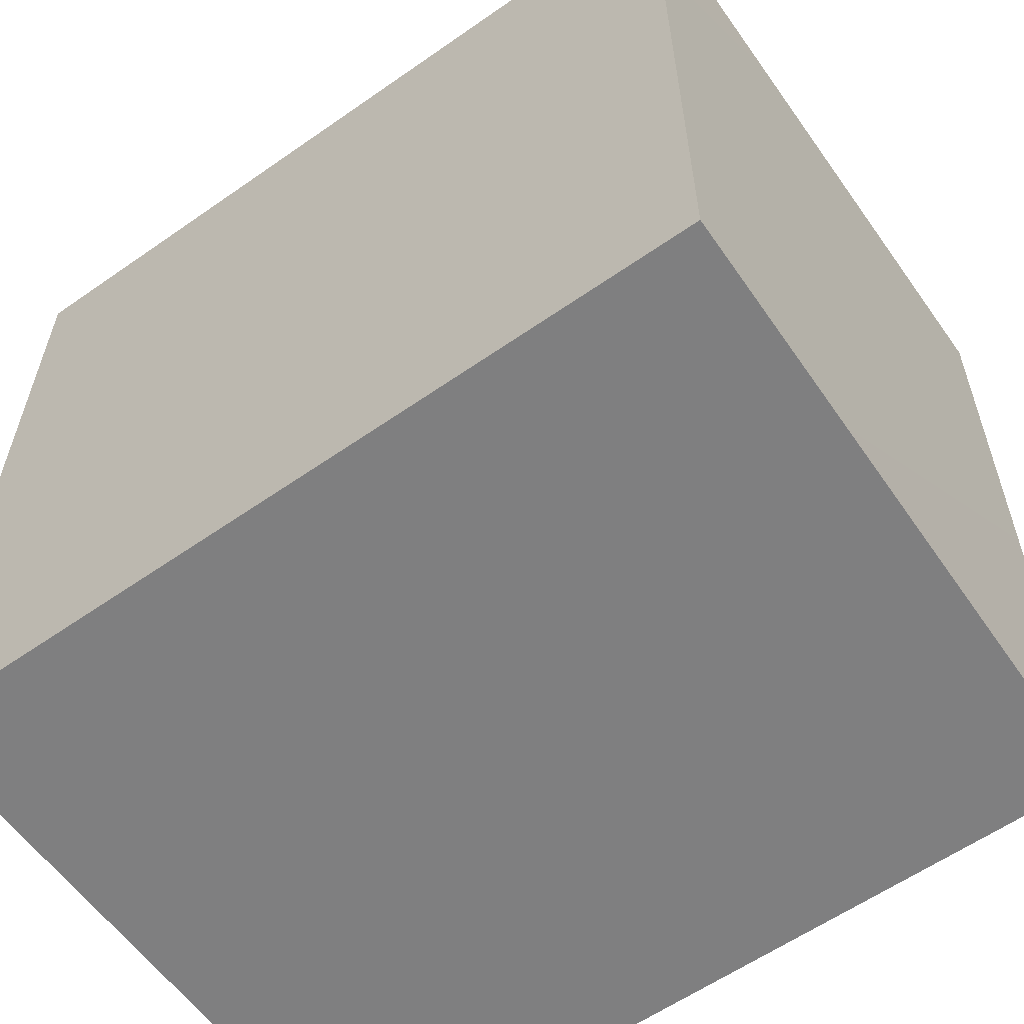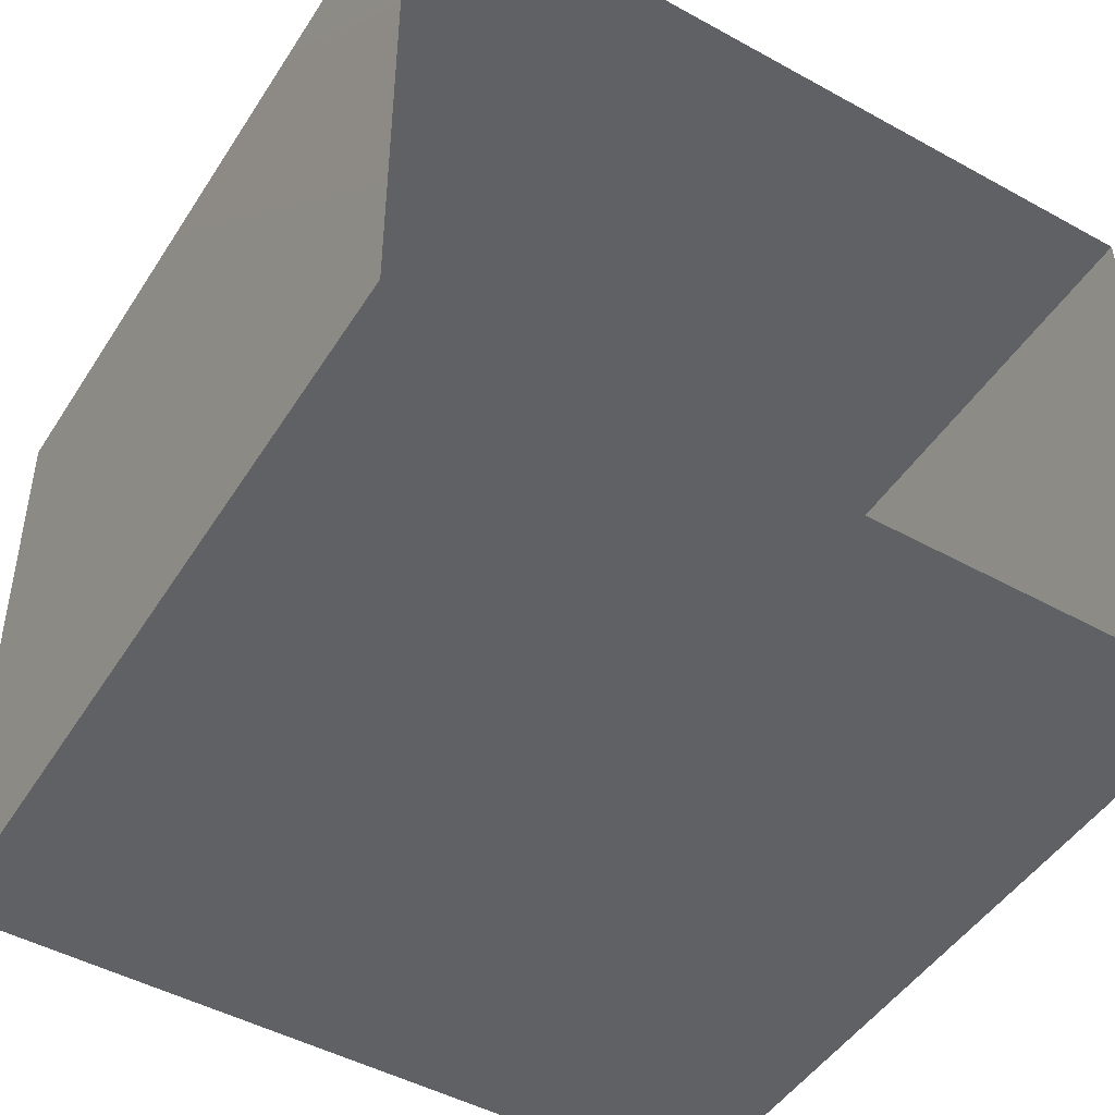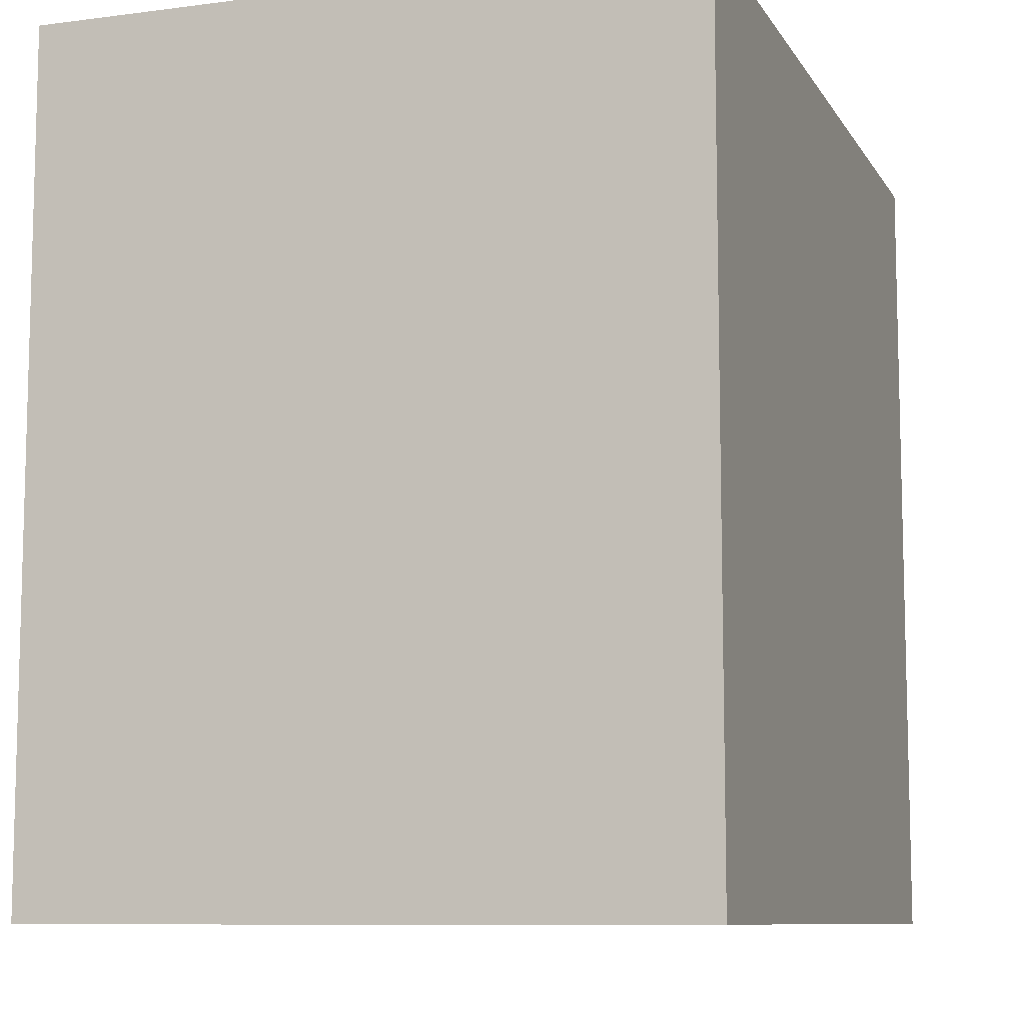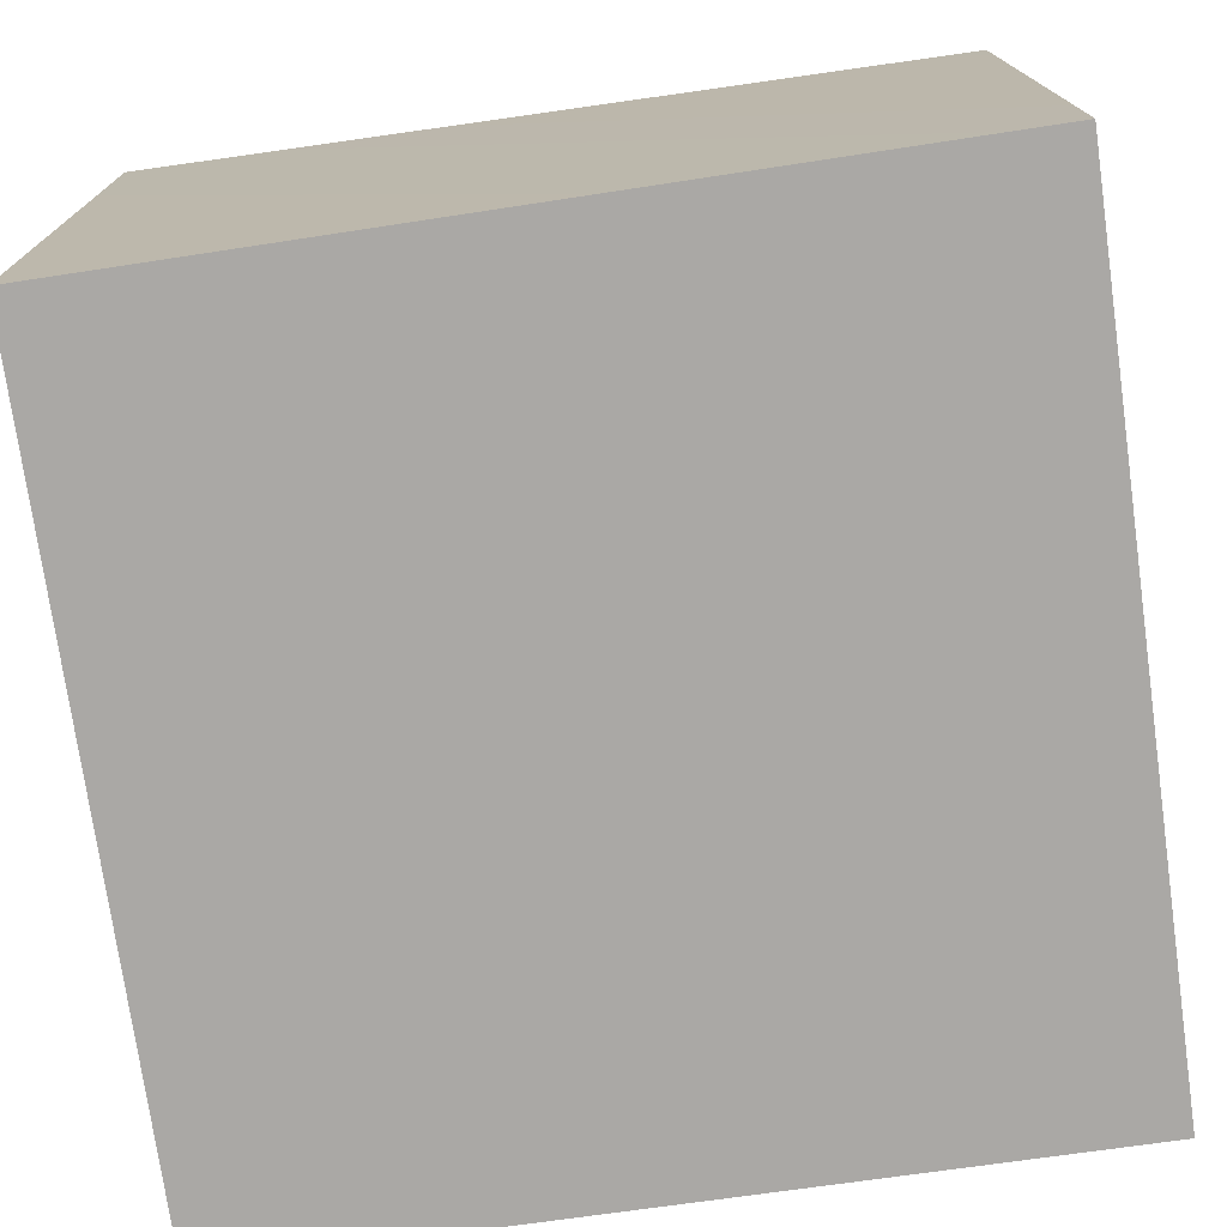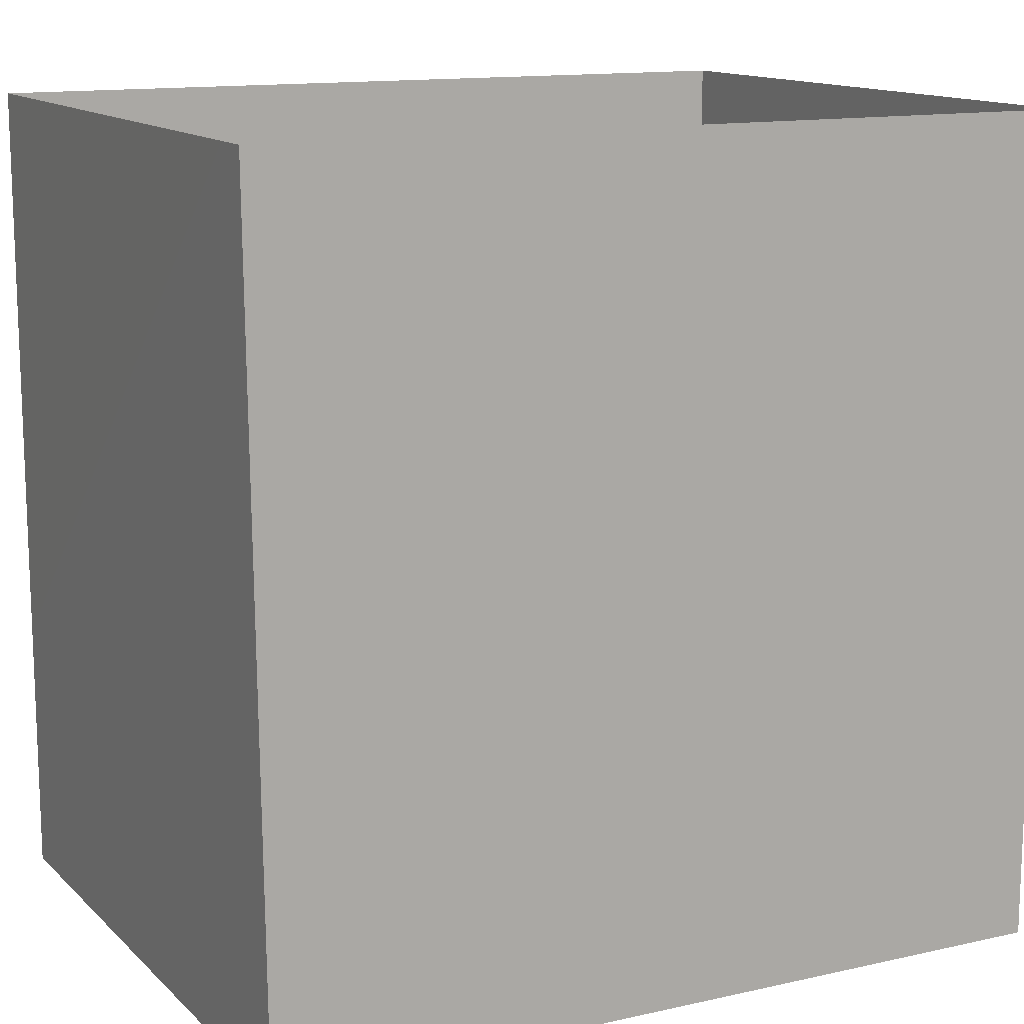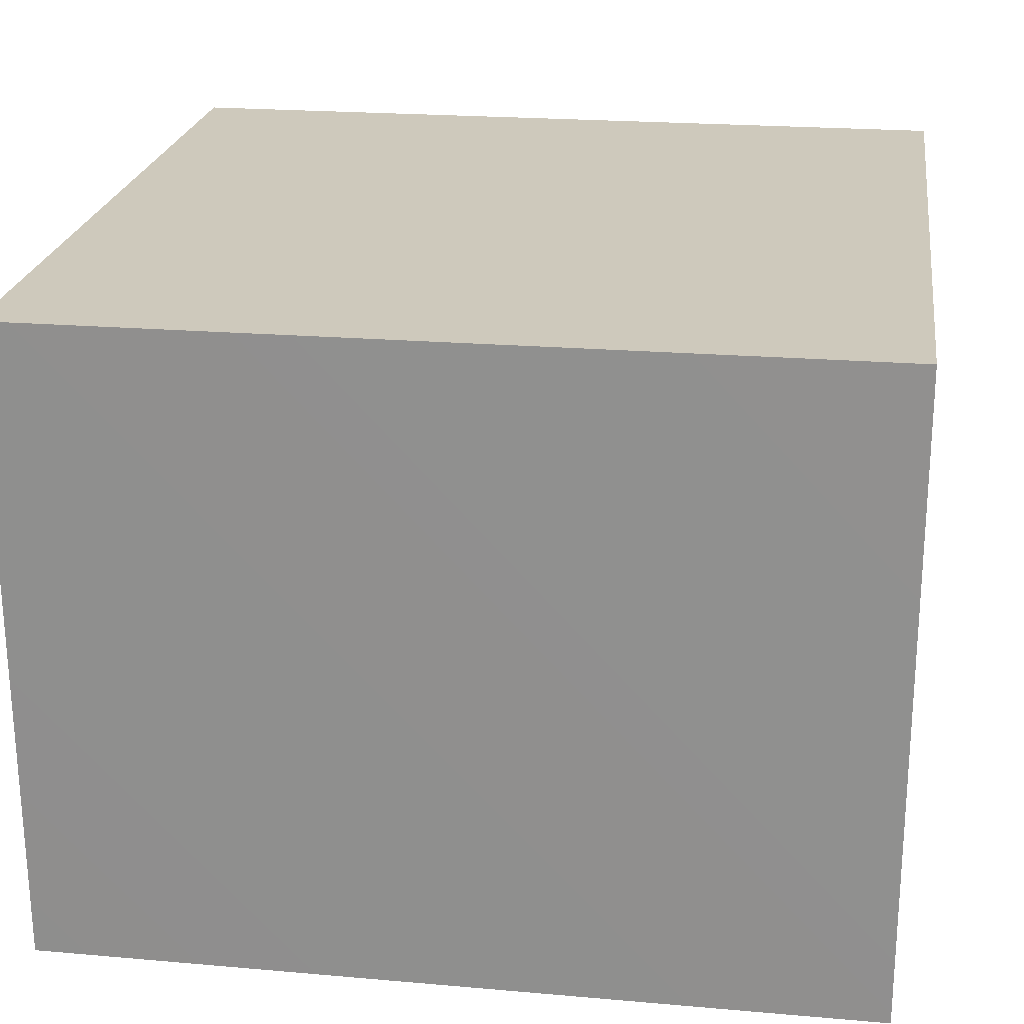
<metadata>
{"format":"obj","ext":"obj","renderer":"f3d","projection":"perspective","resolution":1024,"background":"white","views":[{"elev":-59.8,"azim":-144.4,"up":"+Z"},{"elev":-48.1,"azim":-31.6,"up":"+Y"},{"elev":-9.2,"azim":109.1,"up":"+Z"},{"elev":-75.1,"azim":-82.0,"up":"+Y"},{"elev":13.4,"azim":-26.8,"up":"+Z"},{"elev":22.4,"azim":-81.9,"up":"+Y"}]}
</metadata>
<code>
v 0.008143 0.5595 -0.0004566
v -0.01907 0.6535 0.0009388
v -0.0134 0.5882 0.0712
v -0.01471 0.5976 -0.07085
v -0.05732 0.6688 -0.08056
v -0.08819 0.7242 0.0004055
v -0.03122 0.4907 0.05373
v -0.05696 0.6651 0.0839
v -0.03254 0.4993 -0.06738
v -0.0808 0.5804 -0.143
v -0.08397 0.4321 -0.01113
v -0.07731 0.5613 0.1396
v -0.1216 0.4604 -0.1192
v -0.1175 0.4455 0.09868
v -0.1459 0.704 -0.1322
v -0.1485 0.6993 0.1377
v -0.1763 0.3909 -0.009332
v -0.1815 0.5622 -0.1956
v -0.2244 0.4156 0.1213
v -0.1828 0.7795 -0.008072
v -0.1719 0.5291 0.1852
v -0.254 0.6687 -0.2058
v -0.2516 0.7744 -0.1171
v -0.2992 0.8233 -0.001524
v -0.2397 0.782 0.09336
v -0.2335 0.6243 0.2119
v -0.2596 0.7257 0.1749
v -0.3399 0.6667 0.2294
v -0.2959 0.5126 0.2165
v -0.301 0.5462 -0.2265
v -0.2847 0.3705 0.000161
v -0.2457 0.4271 -0.1428
v -0.3672 0.816 -0.103
v -0.3574 0.7932 0.14
v -0.3592 0.4519 -0.1869
v -0.3811 0.6519 -0.2384
v -0.334 0.7435 -0.1855
v -0.3392 0.3992 0.1248
v -0.3521 0.39 -0.09904
v -0.4181 0.8461 0.0166
v -0.4388 0.7566 -0.1945
v -0.4004 0.4685 0.2074
v -0.4858 0.8179 0.1294
v -0.4683 0.4222 -0.1368
v -0.4328 0.5334 -0.2357
v -0.4532 0.7248 0.2204
v -0.4573 0.4225 0.1256
v -0.4166 0.5823 0.2493
v -0.3978 0.4125 0.00878
v -0.4869 0.8327 -0.09952
v -0.5309 0.6555 -0.2462
v -0.5455 0.8535 0.01799
v -0.5111 0.4877 0.01314
v -0.5504 0.5118 -0.2247
v -0.5819 0.7548 0.2019
v -0.5563 0.633 0.2521
v -0.5115 0.5021 0.23
v -0.548 0.7775 -0.1814
v -0.6008 0.8257 0.1123
v -0.6154 0.8301 -0.09943
v -0.616 0.4546 -0.1408
v -0.5843 0.4534 0.1454
v -0.6765 0.8399 0.02461
v -0.6408 0.5231 0.2281
v -0.6891 0.6653 0.2296
v -0.7062 0.7835 0.1495
v -0.652 0.7391 -0.1995
v -0.7393 0.8081 -0.08896
v -0.7742 0.5408 0.2011
v -0.7013 0.4434 0.1494
v -0.7724 0.7119 -0.1821
v -0.6747 0.4833 0.02163
v -0.7351 0.4275 -0.09583
v -0.8656 0.7528 -0.0837
v -0.8017 0.8018 0.04408
v -0.8159 0.6919 0.1767
v -0.8108 0.4265 0.06949
v -0.7024 0.5727 -0.2269
v -0.9019 0.5664 0.1457
v -0.856 0.626 -0.1741
v -0.8153 0.5035 -0.1628
v -0.8529 0.4422 -0.06496
v -0.9245 0.7186 0.06422
v -0.9672 0.6503 -0.07653
v -0.9126 0.523 -0.1164
v -0.9428 0.4852 0.01434
v -0.9837 0.6092 0.06433
v -0.1844 0.5938 0.009416
v -0.402 0.6033 -0.003557
v -0.8368 0.5901 0.007947
v -0.6682 0.6785 -0.1049
v -0.7627 0.6125 -0.1054
v -0.7234 0.6034 0.1293
v -0.7196 0.5314 -0.03243
v -0.7088 0.6808 0.02149
v -0.563 0.7113 0.0777
v -0.5797 0.5565 -0.04882
v -0.6215 0.6035 0.1185
v -0.7816 0.6986 -0.07039
v -0.5587 0.7159 -0.07411
g leftSphere
f 75 76 66
f 77 82 73
f 46 43 55
f 72 77 73
f 43 59 55
f 77 86 82
f 53 44 49
f 8 12 3
f 3 12 7
f 2 8 3
f 74 84 83
f 74 68 71
f 79 87 86
f 2 4 5
f 38 47 49
f 76 83 79
f 50 58 60
f 46 34 43
f 30 22 18
f 75 66 63
f 20 25 16
f 6 15 20
f 52 50 60
f 2 3 1
f 36 45 51
f 66 55 59
f 16 26 21
f 16 25 27
f 50 52 40
f 13 10 9
f 24 25 20
f 44 39 49
f 14 19 17
f 24 23 33
f 31 19 38
f 22 15 18
f 43 34 40
f 31 39 32
f 16 8 6
f 21 26 29
f 57 56 64
f 47 62 53
f 3 7 1
f 29 48 42
f 30 45 36
f 76 69 65
f 28 34 46
f 17 11 14
f 46 56 48
f 84 80 85
f 43 52 59
f 77 69 79
f 56 55 65
f 67 51 78
f 75 83 76
f 17 32 13
f 48 28 46
f 6 8 2
f 79 69 76
f 44 45 35
f 5 6 2
f 16 12 8
f 58 41 51
f 21 12 16
f 48 56 57
f 58 51 67
f 23 15 22
f 27 34 28
f 73 81 78
f 14 12 21
f 10 15 5
f 80 84 74
f 29 19 21
f 70 77 72
f 24 34 25
f 28 26 27
f 49 39 31
f 40 33 50
f 83 84 87
f 5 15 6
f 17 19 31
f 38 29 42
f 49 47 53
f 68 67 71
f 9 11 13
f 42 47 38
f 65 66 76
f 1 4 2
f 85 81 82
f 68 60 67
f 16 6 20
f 79 86 77
f 13 11 17
f 86 85 82
f 39 44 35
f 64 56 65
f 78 61 73
f 79 83 87
f 54 61 78
f 87 84 86
f 73 61 72
f 84 85 86
f 48 57 42
f 59 63 66
f 25 34 27
f 14 11 7
f 28 48 29
f 29 26 28
f 51 54 78
f 70 62 64
f 20 23 24
f 54 45 44
f 32 30 18
f 74 75 68
f 71 80 74
f 65 55 66
f 74 83 75
f 56 46 55
f 53 72 61
f 71 78 80
f 62 47 57
f 71 67 78
f 58 67 60
f 80 81 85
f 13 18 10
f 59 52 63
f 21 19 14
f 44 53 61
f 9 4 1
f 77 70 69
f 37 23 22
f 1 7 9
f 5 4 10
f 62 57 64
f 80 78 81
f 33 23 37
f 40 34 24
f 32 18 13
f 50 41 58
f 75 63 68
f 37 41 33
f 10 4 9
f 7 11 9
f 63 52 60
f 57 47 42
f 49 31 38
f 35 32 39
f 31 32 17
f 73 82 81
f 30 32 35
f 20 15 23
f 27 26 16
f 35 45 30
f 36 37 22
f 7 12 14
f 36 41 37
f 18 15 10
f 70 64 69
f 33 41 50
f 54 44 61
f 24 33 40
f 51 45 54
f 40 52 43
f 38 19 29
f 51 41 36
f 72 62 70
f 22 30 36
f 53 62 72
f 69 64 65
f 63 60 68
v -0.5875 0.25 0
v -0.3375 0.25 0
v -0.3639 0.3618 0
v -0.3563 0.2986 0.08187
v -0.3653 0.3047 -0.1006
v -0.4035 0.3998 -0.07876
v -0.4327 0.4461 0.009191
v -0.3639 0.1884 0.09343
v -0.4106 0.388 0.1104
v -0.3675 0.1916 -0.1033
v -0.3585 0.1498 -8.755e-05
v -0.4211 0.2517 -0.1866
v -0.4442 0.3644 -0.1699
v -0.4851 0.4553 -0.09934
v -0.4094 0.2741 0.1738
v -0.5273 0.4926 -0.006295
v -0.4427 0.1371 -0.1697
v -0.436 0.1464 0.1697
v -0.5119 0.4644 0.104
v -0.4147 0.08009 0.06147
v -0.5002 0.3742 0.1986
v -0.4134 0.0815 -0.06174
v -0.5965 0.4833 -0.08926
v -0.5029 0.1961 -0.229
v -0.5492 0.415 -0.1838
v -0.5182 0.3029 -0.2343
v -0.5068 0.2362 0.2362
v -0.5332 0.122 0.2078
v -0.5008 0.04827 -0.1195
v -0.6272 0.4944 0.03432
v -0.5147 0.0433 0.1203
v -0.5564 0.1021 -0.1991
v -0.6521 0.4311 -0.1598
v -0.502 0.01518 -0.007365
v -0.6067 0.3224 0.2385
v -0.7093 0.4586 -0.06459
v -0.6208 0.4404 0.1585
v -0.6098 0.2073 -0.2453
v -0.6151 0.1857 0.24
v -0.6041 0.02082 -0.0985
v -0.738 0.44 0.06104
v -0.6256 0.06837 0.1675
v -0.6395 0.3351 -0.2293
v -0.7003 0.2569 0.223
v -0.7983 0.3769 -0.04453
v -0.7289 0.364 0.1717
v -0.6823 0.1056 -0.1807
v -0.6181 0.005694 0.04337
v -0.7402 0.3706 -0.157
v -0.7259 0.2395 -0.2079
v -0.7161 0.1473 0.1882
v -0.8113 0.3382 0.06798
v -0.7263 0.04958 -0.05535
v -0.7281 0.0603 0.08217
v -0.7816 0.2498 0.1576
v -0.7904 0.1614 -0.1161
v -0.8002 0.2782 -0.1284
v -0.789 0.147 0.1063
v -0.835 0.2508 -0.03502
v -0.806 0.1284 0.0009649
v -0.8277 0.222 0.06329
g rightSphere
f 160 161 159
f 159 161 152
f 156 160 159
f 134 120 131
f 153 156 147
f 155 158 151
f 139 128 127
f 116 123 130
f 112 117 124
f 150 149 143
f 126 112 124
f 139 127 135
f 152 155 146
f 120 111 108
f 110 105 102
f 132 117 129
f 138 126 124
f 106 105 113
f 127 128 118
f 137 130 141
f 121 115 109
f 141 152 146
f 131 120 118
f 128 139 142
f 149 145 136
f 122 117 110
f 123 116 114
f 153 147 140
f 129 134 140
f 132 129 140
f 108 115 118
f 148 153 140
f 115 127 118
f 103 106 107
f 160 156 153
f 126 125 113
f 121 109 119
f 136 145 141
f 111 122 110
f 117 112 110
f 134 122 120
f 131 128 142
f 148 131 142
f 128 131 118
f 156 159 157
f 150 138 147
f 133 149 136
f 158 154 151
f 106 114 107
f 148 134 131
f 123 114 125
f 154 142 151
f 160 154 158
f 121 127 115
f 108 111 102
f 109 103 107
f 127 121 135
f 142 139 151
f 104 115 108
f 161 160 158
f 154 148 142
f 138 143 126
f 145 149 157
f 105 112 113
f 156 150 147
f 112 105 110
f 135 137 146
f 123 136 130
f 145 159 152
f 144 139 135
f 149 150 157
f 114 116 107
f 144 155 151
f 123 133 136
f 116 119 107
f 161 155 152
f 149 133 143
f 109 104 103
f 138 150 143
f 133 123 125
f 148 154 153
f 134 148 140
f 132 138 124
f 104 108 102
f 122 134 129
f 137 119 130
f 111 110 102
f 125 114 113
f 144 135 146
f 139 144 151
f 138 132 147
f 103 104 102
f 130 136 141
f 141 145 152
f 137 121 119
f 154 160 153
f 122 111 120
f 112 126 113
f 150 156 157
f 117 122 129
f 115 104 109
f 119 109 107
f 105 106 103
f 119 116 130
f 147 132 140
f 121 137 135
f 105 103 102
f 143 133 125
f 159 145 157
f 114 106 113
f 120 108 118
f 137 141 146
f 155 144 146
f 126 143 125
f 155 161 158
f 117 132 124
v   1 0 -1.04
v  -0.99 0 -1.04
v  -1.01 0  0.99
v   1 0  0.99
g floor
f 162 163 164
f 164 165 162
v   1 1.59 -1.04
v   1 1.59  0.99
v  -1.02 1.59  0.99
v  -1.02 1.59 -1.04
g ceiling
f 166 167 168
f 168 169 166
v   1 1.59 -1.04
v  -1.02 1.59 -1.04
v  -0.99 0 -1.04
v   1 0 -1.04
g backWall
f 170 171 172
f 172 173 170
v  1 1.59 0.99
v  1 1.59 -1.04
v  1 0 -1.04
v  1 0 0.99
g rightWall
f 174 175 176
f 176 177 174
v  -1.02 1.59 -1.04
v  -1.02 1.59 0.99
v  -1.01 0 0.99
v  -0.99 0 -1.04
g leftWall
f 178 179 180
f 180 181 178
v  0.23 1.58 -0.22
v  0.23 1.58 0.16
v  -0.24 1.58 0.16
v  -0.24 1.58 -0.22
g light
f 182 183 184
f 184 185 182

</code>
